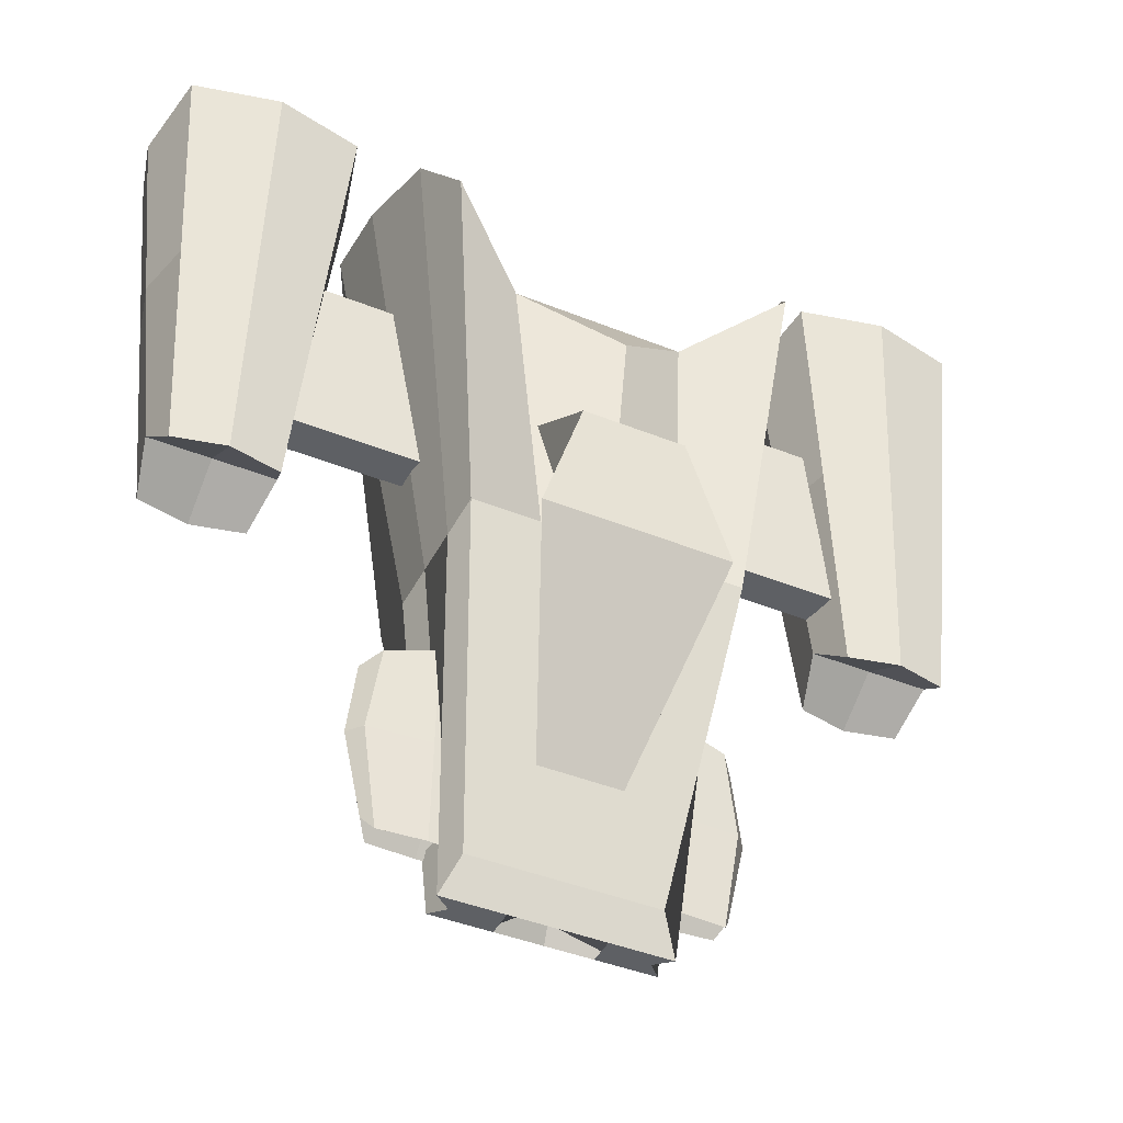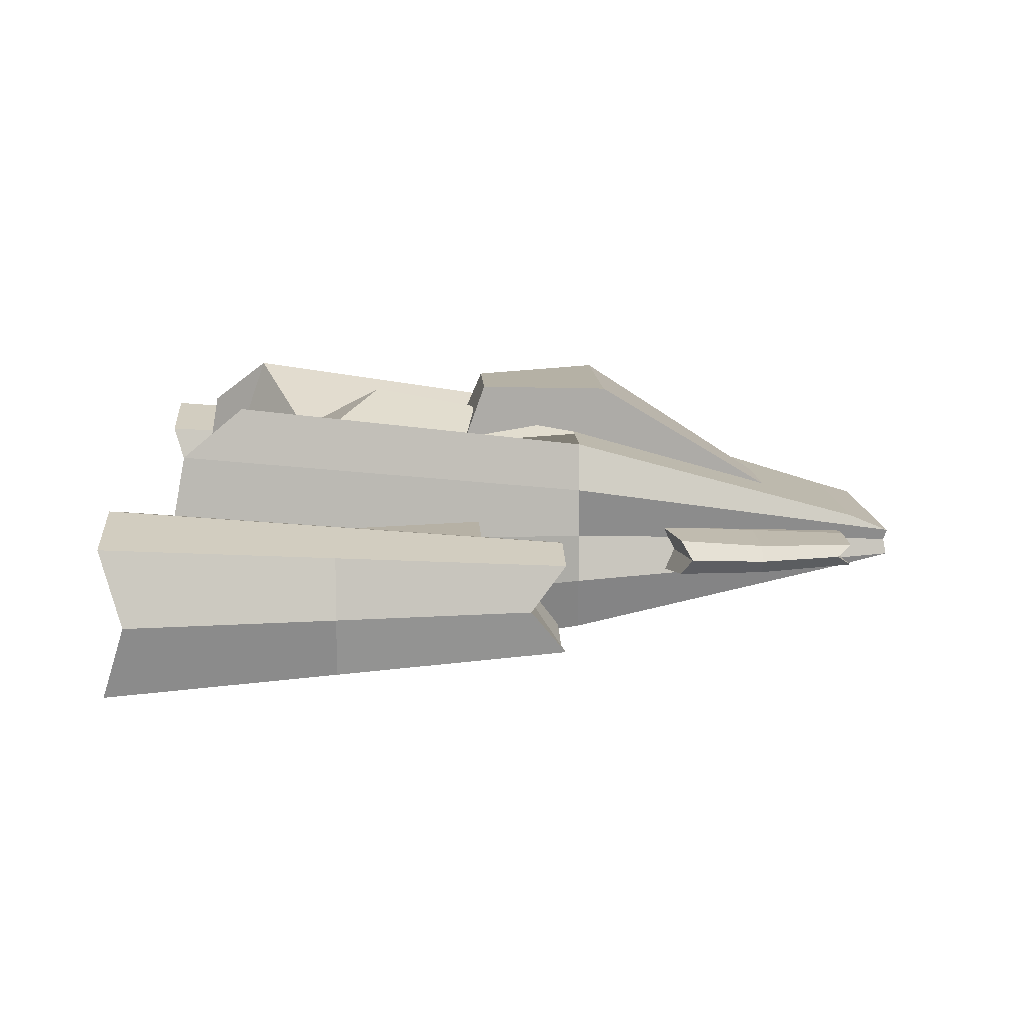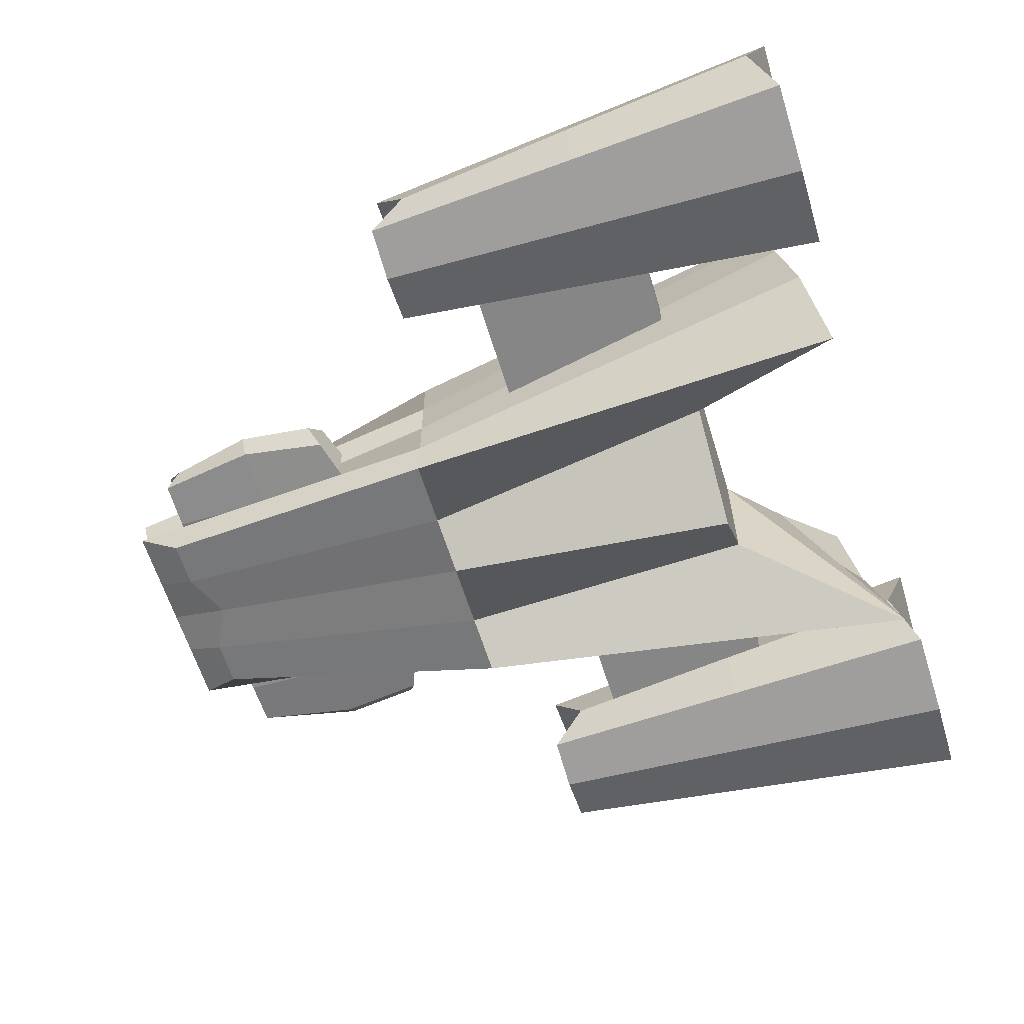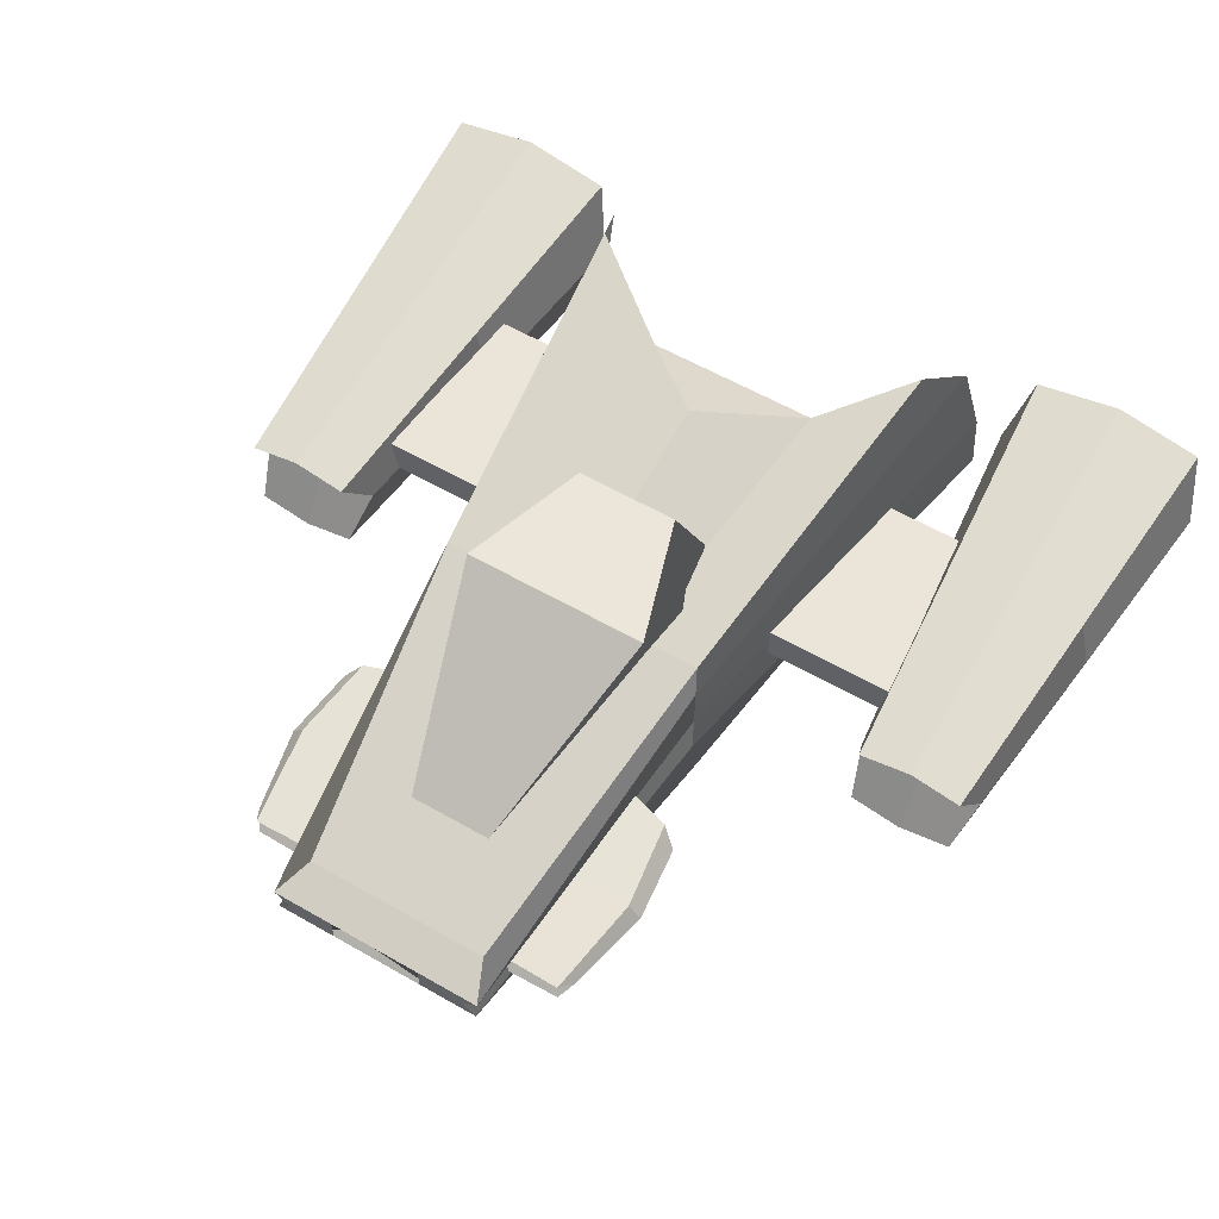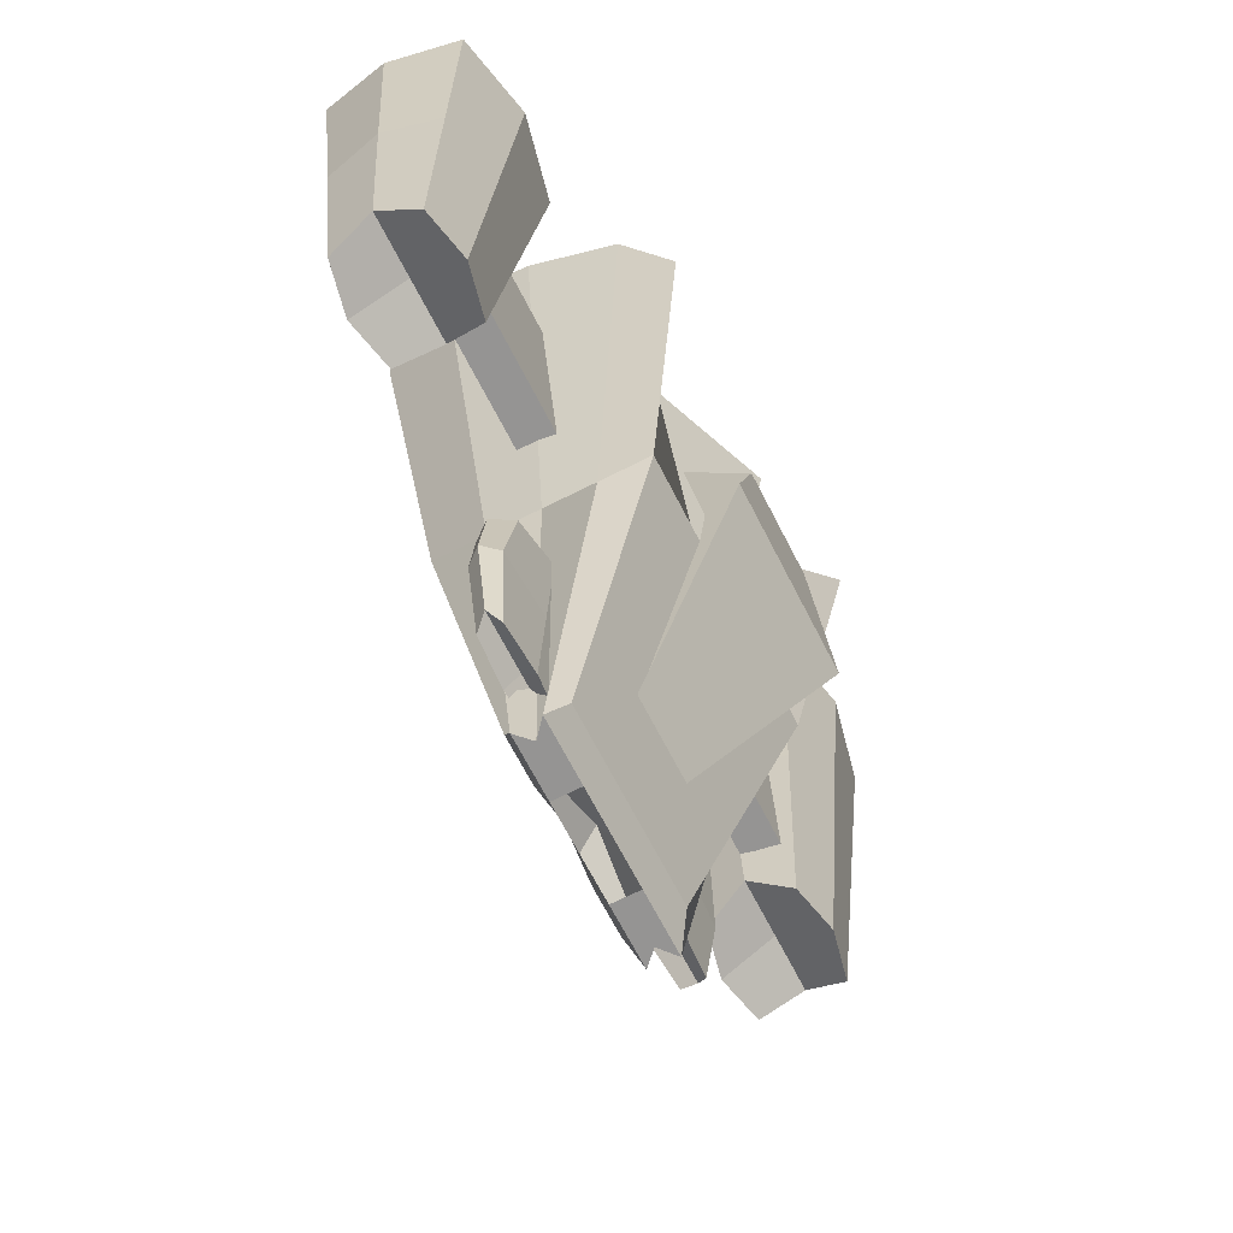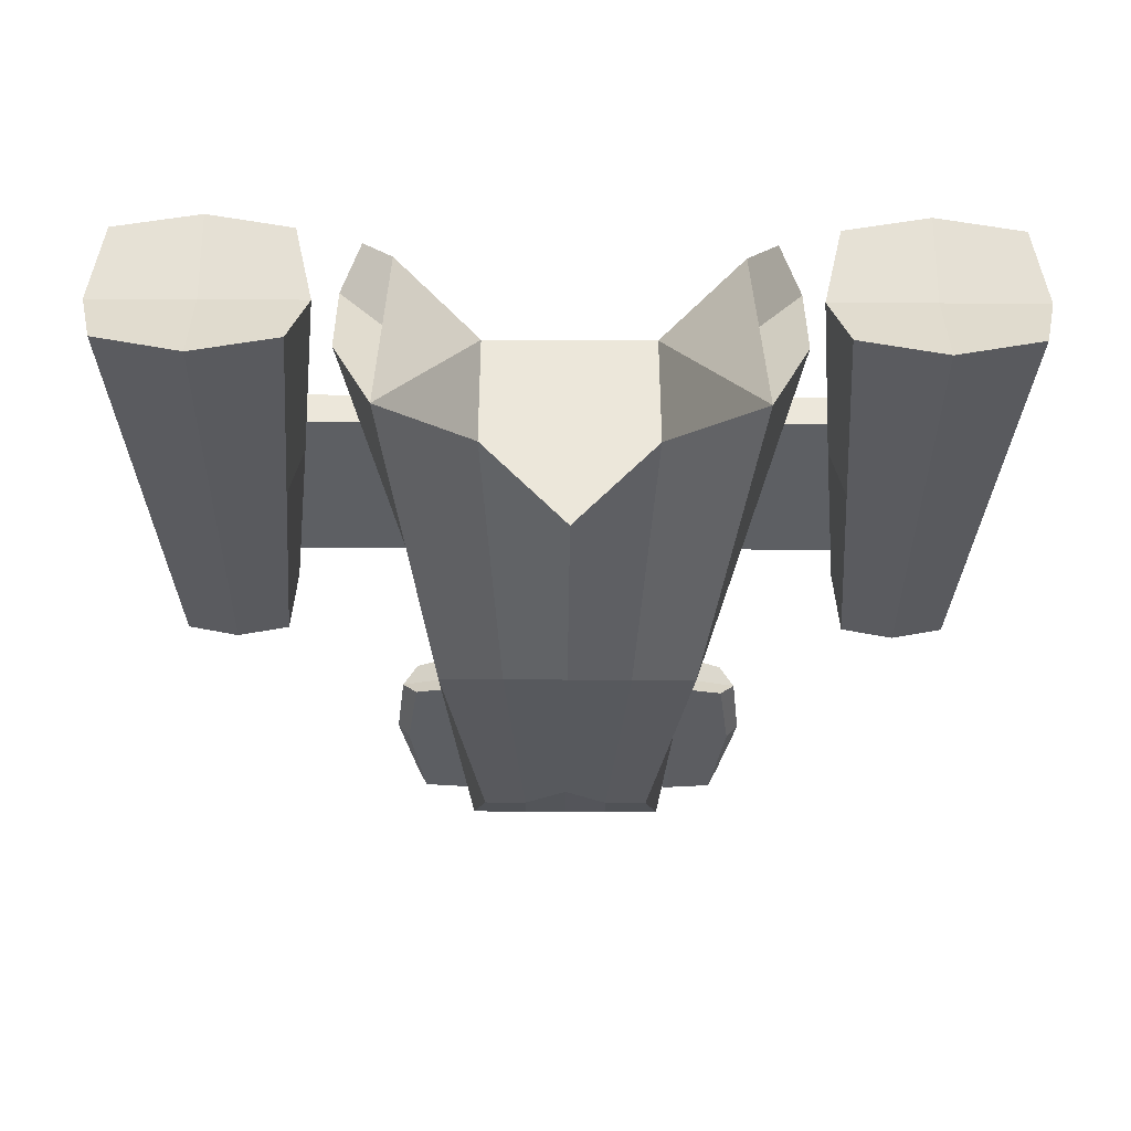
<metadata>
{"format":"obj","ext":"obj","renderer":"f3d","projection":"perspective","resolution":1024,"background":"white","views":[{"elev":-42.9,"azim":154.4,"up":"+Z"},{"elev":12.0,"azim":87.1,"up":"+Y"},{"elev":-62.2,"azim":-72.8,"up":"+Y"},{"elev":59.1,"azim":-149.5,"up":"+Y"},{"elev":-67.2,"azim":117.0,"up":"+Z"},{"elev":-40.4,"azim":-0.4,"up":"+Y"}]}
</metadata>
<code>
o Cube
v 1 -0.6505 -3.338
v -1 -0.6505 -3.338
v 1 -0.06165 -3.338
v -1.896 1.439 3.869
v -1 -0.06165 -3.338
v 3.806 -0.3519 1.175
v 3.323 -0.3519 3.175
v -3.258 -0.3519 3.175
v -3.74 -0.3519 1.175
v 3.806 0.04814 1.175
v 3.323 0.04814 3.175
v -3.258 0.04814 3.175
v -3.74 0.04814 1.175
v 3.074 -0.818 0.3486
v 2.698 -1.132 5.155
v 2.698 0.4309 5.155
v 3.074 0.1172 0.3486
v 4.197 -0.818 0.3486
v 4.573 -1.132 5.155
v 4.573 0.4309 5.155
v 4.197 0.1172 0.3486
v 0.4154 0.1879 -2.419
v 0.9848 0.2562 1.547
v -1.015 0.2562 1.547
v -0.4458 0.1879 -2.419
v 0.9848 1.504 -0.3334
v 0.5378 1.47 1.068
v -0.5682 1.47 1.068
v -1.015 1.504 -0.3334
v -4.251 -0.818 0.3486
v -4.627 -1.132 5.155
v -4.627 0.4309 5.155
v -4.251 0.1172 0.3486
v -3.128 -0.818 0.3486
v -2.752 -1.132 5.155
v -2.752 0.4309 5.155
v -3.128 0.1172 0.3486
v 1.896 -1.867 5.008
v -1.896 -1.867 5.008
v 1.896 1.439 3.869
v 0 -0.6505 -3.1
v 1 -0.3561 -3.749
v 0 -1.896 3.315
v 2.325 0 4.676
v -1 -0.3561 -3.749
v 0 -0.06165 -3.338
v -1e-06 1.374 2.349
v -2.325 0 4.676
v 0 -0.3561 -3.39
v 1.448 -1.273 -0.01187
v -0.5 -0.6505 -3.338
v 1.175 -0.2089 -3.749
v -0.9481 -0.7477 3.315
v 2.157 0.9334 4.51
v -1.448 -1.273 -0.01187
v -1.175 -0.2089 -3.749
v 1.448 0.9172 -0.01187
v -0.5 -0.06165 -3.338
v -0.9481 0.7477 3.315
v -1.448 0.9172 -0.01187
v -2.157 0.9334 4.51
v 0.5 -0.6505 -3.338
v 1.15 -0.5033 -3.749
v 0.9481 -0.7477 3.315
v 2.325 -0.9334 4.842
v -1.15 -0.5033 -3.749
v 0.5 -0.06165 -3.338
v 0.9481 0.7477 3.315
v -2.325 -0.9334 4.842
v -0.5 -0.3561 -3.749
v 0.5 -0.3561 -3.749
v 0 -0.2089 -3.749
v 0 -0.5033 -3.749
v -1.448 -0.178 -0.01187
v 1.448 -0.178 -0.01187
v -0 0.9172 -0.01187
v 0 -1.273 -0.01187
v 0.724 -1.273 -0.01187
v 0.724 0.9172 -0.01187
v 1.448 -0.7257 -0.01187
v -1.448 -0.7257 -0.01187
v 0.5 -0.5033 -3.749
v 0.5 -0.2089 -3.749
v -0.5 -0.2089 -3.749
v -0.5 -0.5033 -3.749
v -1.448 0.3696 -0.01187
v 1.448 0.3696 -0.01187
v -0.724 0.9172 -0.01187
v -0.724 -1.273 -0.01187
v 2.886 -0.9748 2.752
v 2.962 -0.3504 0.7192
v 3.636 -0.9403 0.3486
v 2.511 -0.3504 4.908
v 3.636 -1.336 5.155
v 2.886 0.2741 2.752
v 3.636 0.6353 5.155
v 3.636 0.2396 0.3486
v 4.385 -0.9748 2.752
v 4.309 -0.3504 0.7192
v 4.761 -0.3504 4.908
v 4.385 0.2741 2.752
v -4.439 -0.9748 2.752
v -4.363 -0.3504 0.7192
v -3.69 -0.9403 0.3486
v -4.815 -0.3504 4.908
v -3.69 -1.336 5.155
v -4.439 0.2741 2.752
v -3.69 0.6353 5.155
v -3.69 0.2396 0.3486
v -2.94 -0.9748 2.752
v -3.016 -0.3504 0.7192
v -2.564 -0.3504 4.908
v -2.94 0.2741 2.752
v -3.69 -0.3504 0.7192
v -3.69 0.4374 2.752
v -3.69 -0.3504 4.908
v -3.69 -1.138 2.752
v -2.79 -0.3504 2.752
v -4.589 -0.3504 2.752
v 3.636 -0.3504 0.7192
v 3.636 0.4374 2.752
v 3.636 -0.3504 4.908
v 3.636 -1.138 2.752
v 4.535 -0.3504 2.752
v 2.736 -0.3504 2.752
v 1.896 -0.2137 4.438
v -1.896 -0.2137 4.438
v -1.733 -0.4849 -3.185
v -1.775 -0.5638 -1.184
v -1.775 -0.1708 -1.184
v -1.733 -0.2497 -3.185
v -0.7248 -0.4849 -3.185
v -0.3868 -0.5638 -1.026
v -0.3868 -0.1708 -1.026
v -0.7248 -0.2497 -3.185
v -1.902 -0.5243 -2.106
v -1.834 -0.3673 -3.018
v -1.229 -0.5157 -3.185
v -1.944 -0.3673 -1.295
v -1.229 -0.6152 -1.026
v -1.902 -0.2103 -2.106
v -1.229 -0.1194 -1.026
v -1.229 -0.219 -3.185
v -0.5558 -0.5243 -2.106
v -0.624 -0.3673 -3.018
v -0.2184 -0.3673 -1.137
v -0.5558 -0.2103 -2.106
v -1.229 -0.3673 -3.018
v -1.229 -0.1692 -2.106
v -1.229 -0.3673 -1.137
v -1.229 -0.5654 -2.106
v -0.4212 -0.3673 -2.106
v -2.036 -0.3673 -2.106
v 1.777 -0.4849 -3.185
v 1.82 -0.5638 -1.184
v 1.82 -0.1708 -1.184
v 1.777 -0.2497 -3.185
v 0.7694 -0.4849 -3.185
v 0.4313 -0.5638 -1.026
v 0.4313 -0.1708 -1.026
v 0.7694 -0.2497 -3.185
v 1.946 -0.5243 -2.106
v 1.878 -0.3673 -3.018
v 1.273 -0.5157 -3.185
v 1.988 -0.3673 -1.295
v 1.273 -0.6152 -1.026
v 1.946 -0.2103 -2.106
v 1.273 -0.1194 -1.026
v 1.273 -0.219 -3.185
v 0.6003 -0.5243 -2.106
v 0.6686 -0.3673 -3.018
v 0.2629 -0.3673 -1.137
v 0.6003 -0.2103 -2.106
v 1.273 -0.3673 -3.018
v 1.273 -0.1692 -2.106
v 1.273 -0.3673 -1.137
v 1.273 -0.5654 -2.106
v 0.4657 -0.3673 -2.106
v 2.081 -0.3673 -2.106
f 89 53 39 55
f 88 60 4 59
f 87 57 40 54
f 86 60 5 56
f 85 51 2 66
f 6 7 8 9
f 10 13 12 11
f 6 10 11 7
f 7 11 12 8
f 8 12 13 9
f 10 6 9 13
f 125 93 16 95
f 124 101 20 100
f 123 98 19 94
f 122 100 20 96
f 121 101 21 97
f 120 91 17 97
f 22 23 24 25
f 26 29 28 27
f 22 26 27 23
f 23 27 28 24
f 24 28 29 25
f 26 22 25 29
f 119 105 32 107
f 118 113 36 112
f 117 110 35 106
f 116 112 36 108
f 115 113 37 109
f 114 103 33 109
f 84 70 45 56
f 83 71 49 72
f 82 62 41 73
f 81 74 45 66
f 68 38 126 40
f 38 68 64
f 80 75 44 65
f 79 76 47 68
f 78 64 43 77
f 62 78 77 41
f 1 50 78 62
f 50 38 64 78
f 57 79 68 40
f 3 67 79 57
f 67 46 76 79
f 50 80 65 38
f 1 63 80 50
f 63 42 75 80
f 59 43 68
f 47 59 68
f 55 81 66 2
f 39 69 81 55
f 69 48 74 81
f 71 82 73 49
f 42 63 82 71
f 63 1 62 82
f 67 83 72 46
f 3 52 83 67
f 52 42 71 83
f 58 84 56 5
f 46 72 84 58
f 72 49 70 84
f 70 85 66 45
f 49 73 85 70
f 73 41 51 85
f 74 86 56 45
f 48 61 86 74
f 61 4 60 86
f 39 59 4 127
f 43 64 68
f 75 87 54 44
f 42 52 87 75
f 52 3 57 87
f 76 88 59 47
f 46 58 88 76
f 58 5 60 88
f 51 89 55 2
f 41 77 89 51
f 77 43 53 89
f 111 114 109 37
f 34 104 114 111
f 104 30 103 114
f 107 115 109 33
f 32 108 115 107
f 108 36 113 115
f 105 116 108 32
f 31 106 116 105
f 106 35 112 116
f 102 117 106 31
f 30 104 117 102
f 104 34 110 117
f 110 118 112 35
f 34 111 118 110
f 111 37 113 118
f 103 119 107 33
f 30 102 119 103
f 102 31 105 119
f 99 120 97 21
f 18 92 120 99
f 92 14 91 120
f 95 121 97 17
f 16 96 121 95
f 96 20 101 121
f 93 122 96 16
f 15 94 122 93
f 94 19 100 122
f 90 123 94 15
f 14 92 123 90
f 92 18 98 123
f 98 124 100 19
f 18 99 124 98
f 99 21 101 124
f 91 125 95 17
f 14 90 125 91
f 90 15 93 125
f 53 43 59
f 39 53 59
f 4 61 48 127
f 40 126 44 54
f 48 69 39 127
f 44 126 38 65
f 153 139 130 141
f 152 147 134 146
f 151 144 133 140
f 150 146 134 142
f 149 147 135 143
f 148 137 131 143
f 145 148 143 135
f 132 138 148 145
f 138 128 137 148
f 141 149 143 131
f 130 142 149 141
f 142 134 147 149
f 139 150 142 130
f 129 140 150 139
f 140 133 146 150
f 136 151 140 129
f 128 138 151 136
f 138 132 144 151
f 144 152 146 133
f 132 145 152 144
f 145 135 147 152
f 137 153 141 131
f 128 136 153 137
f 136 129 139 153
f 179 165 156 167
f 178 173 160 172
f 177 170 159 166
f 176 172 160 168
f 175 173 161 169
f 174 163 157 169
f 171 174 169 161
f 158 164 174 171
f 164 154 163 174
f 167 175 169 157
f 156 168 175 167
f 168 160 173 175
f 165 176 168 156
f 155 166 176 165
f 166 159 172 176
f 162 177 166 155
f 154 164 177 162
f 164 158 170 177
f 170 178 172 159
f 158 171 178 170
f 171 161 173 178
f 163 179 167 157
f 154 162 179 163
f 162 155 165 179

</code>
